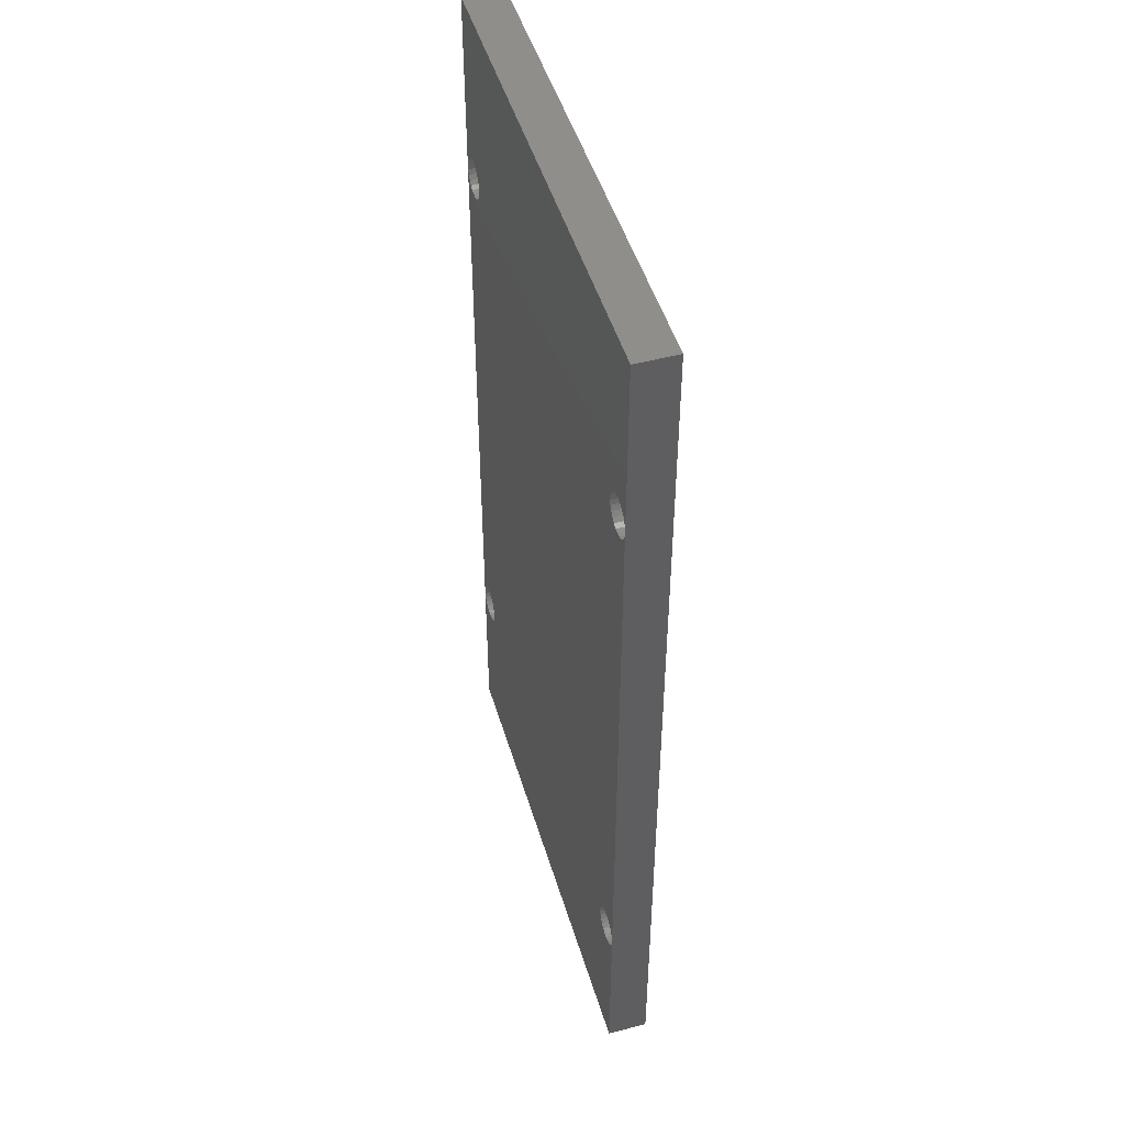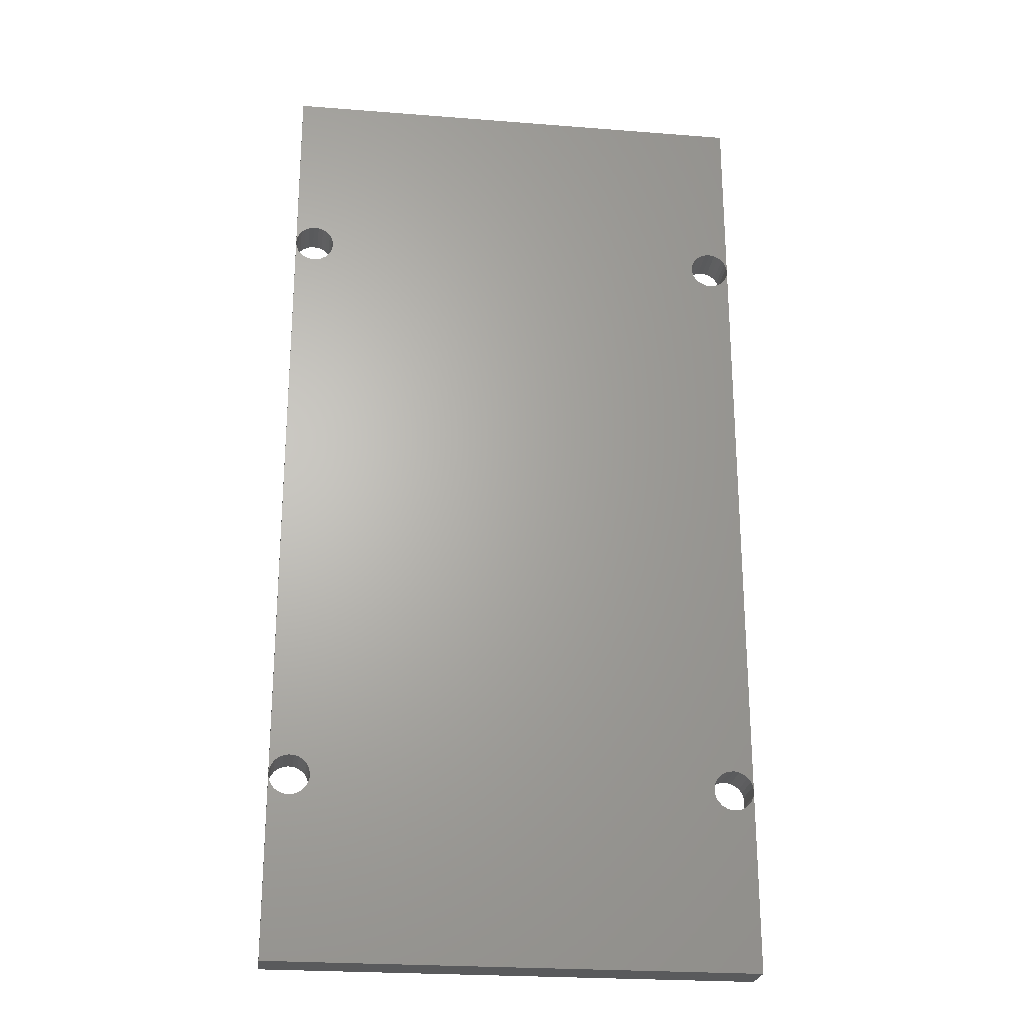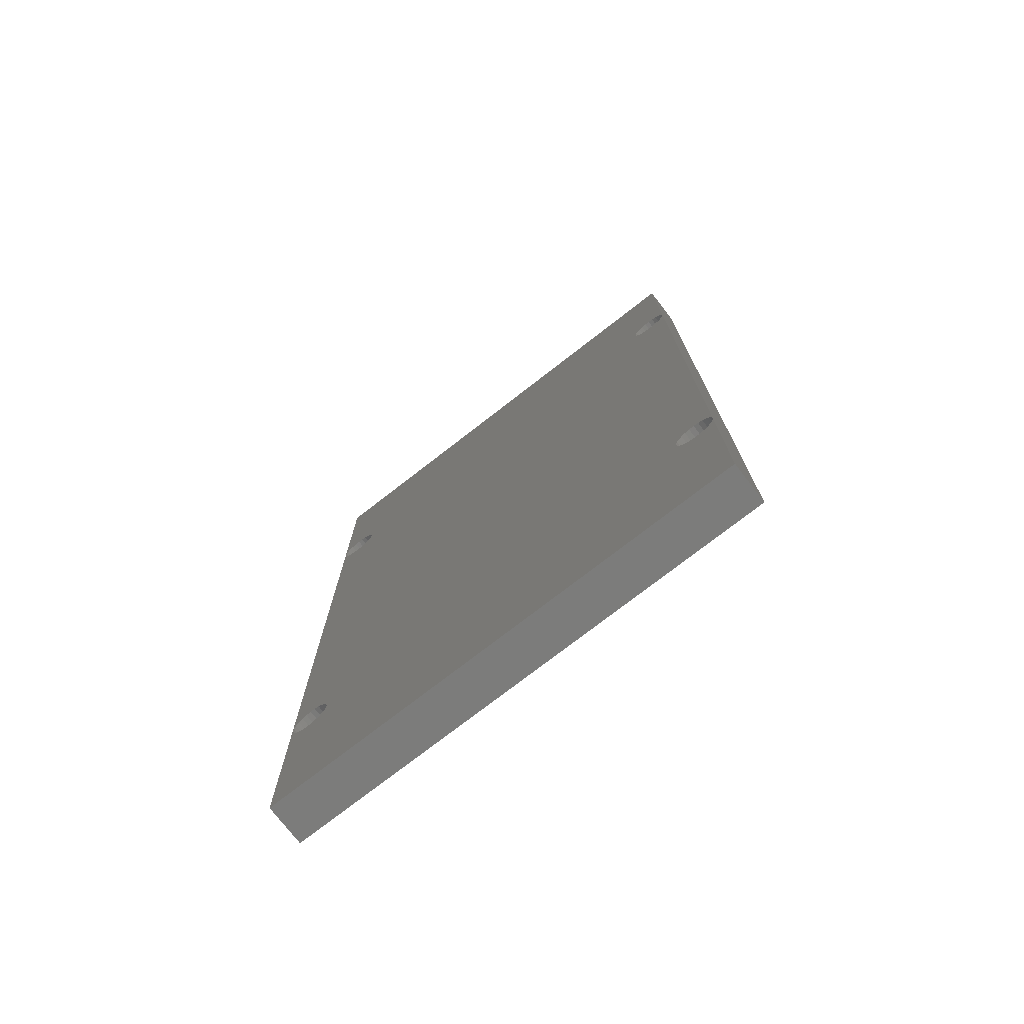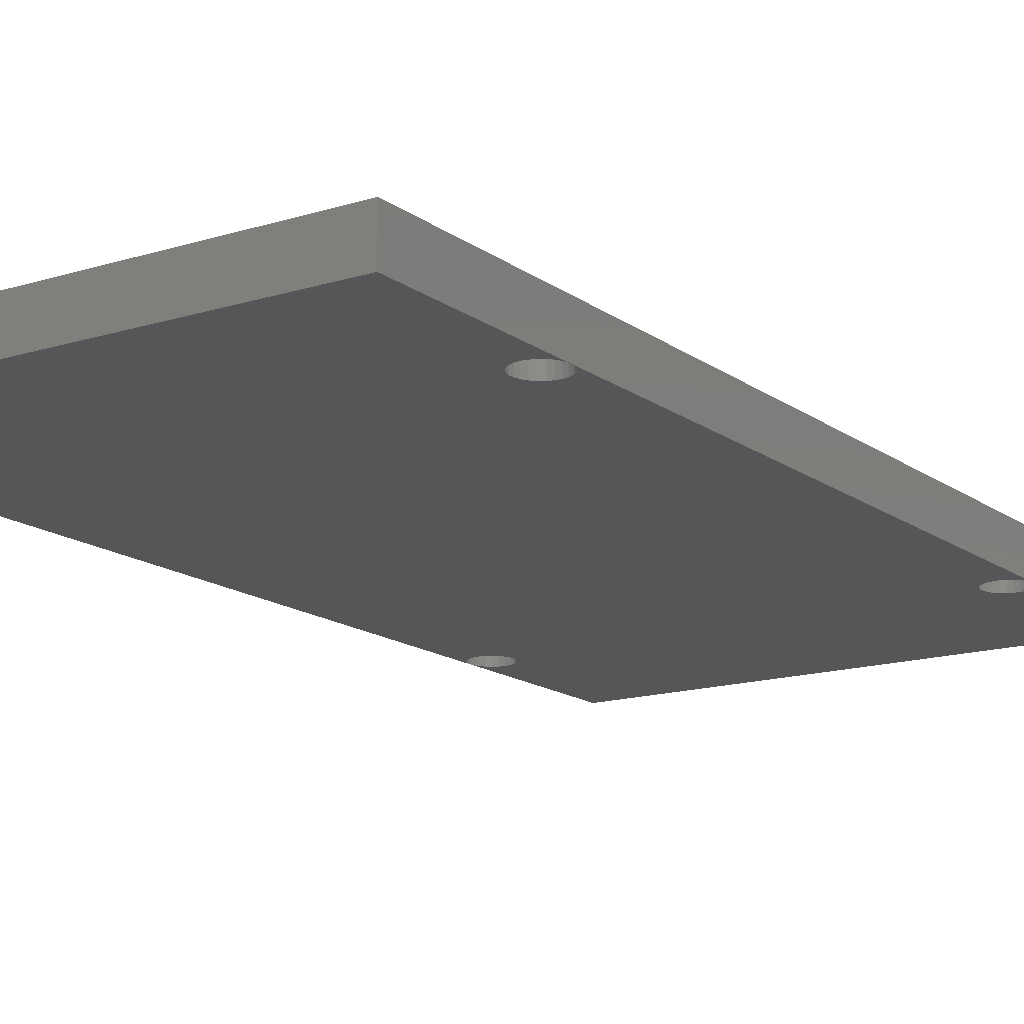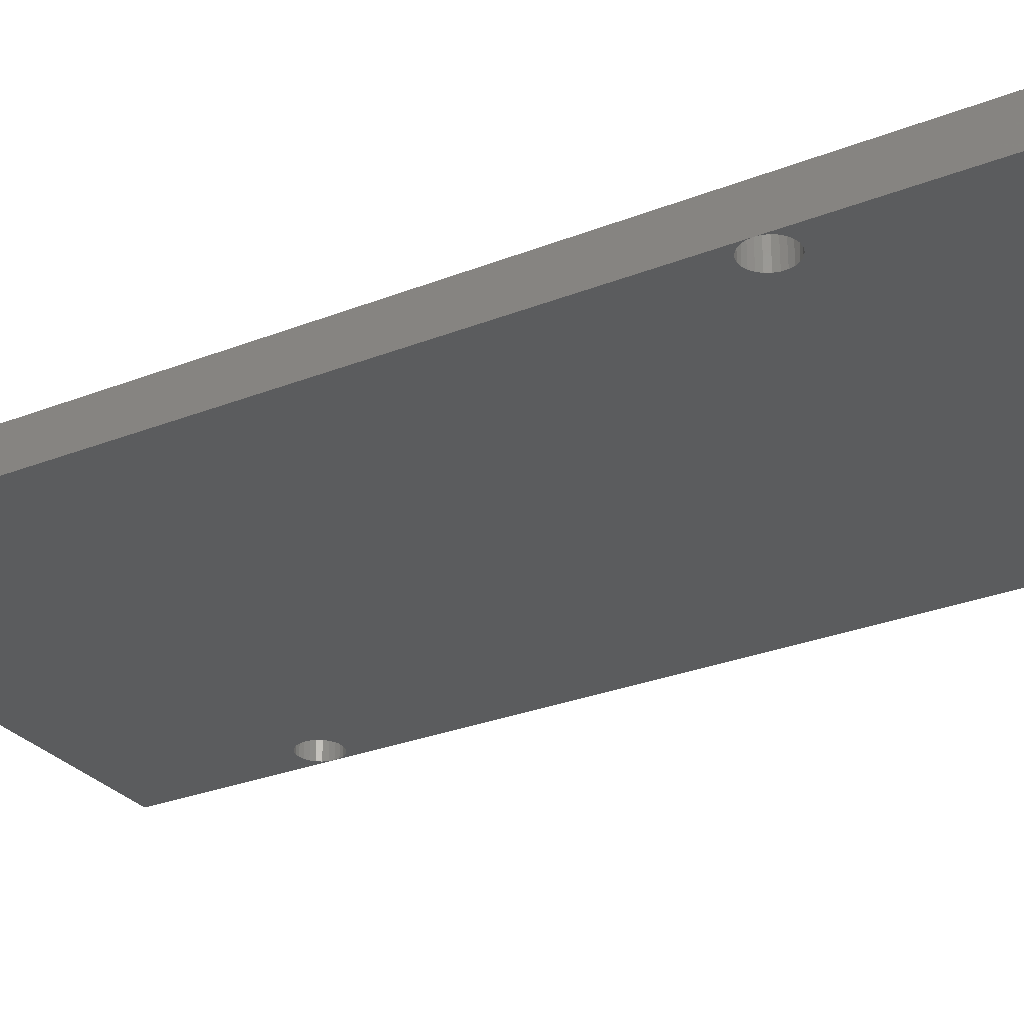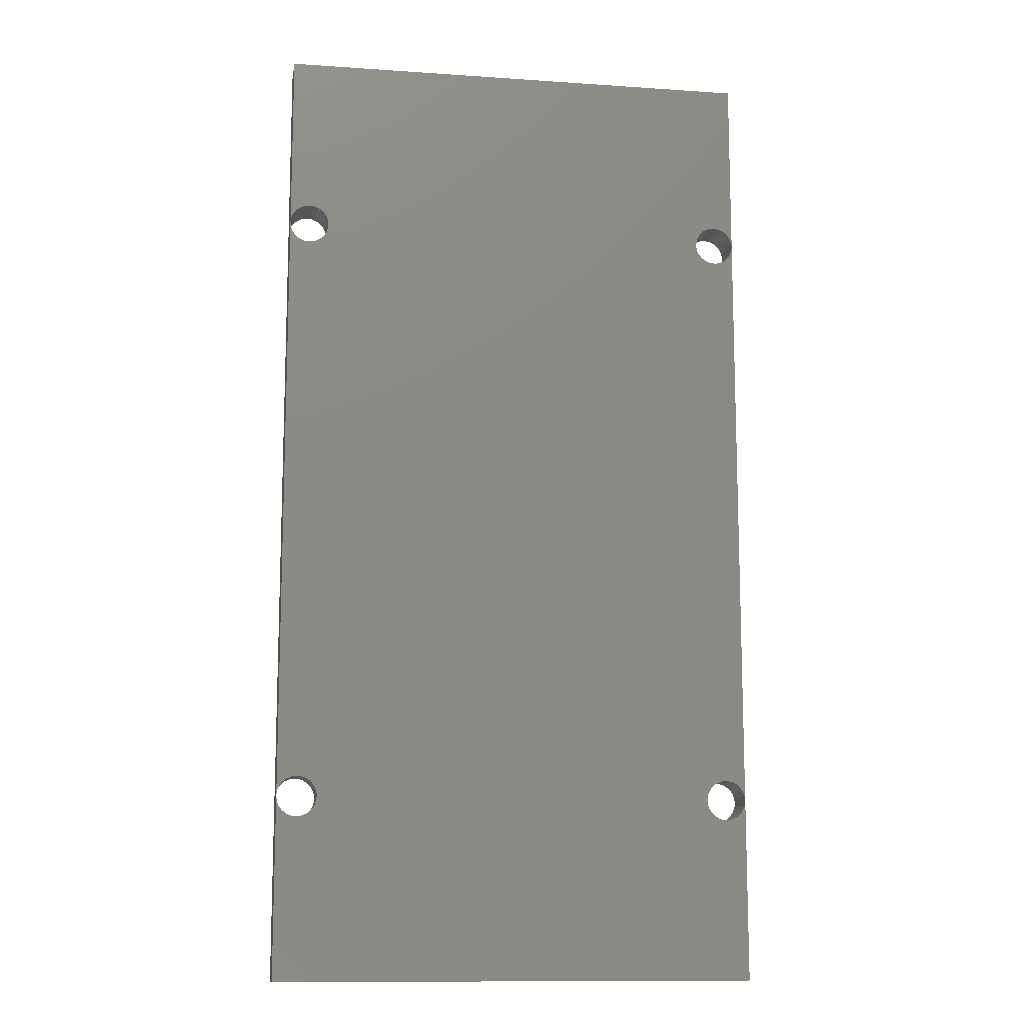
<metadata>
{"format":"stl","ext":"stl","renderer":"f3d","projection":"perspective","resolution":1024,"background":"white","views":[{"elev":48.4,"azim":73.5,"up":"+Y"},{"elev":-24.3,"azim":-7.4,"up":"+Y"},{"elev":-75.6,"azim":37.8,"up":"+Y"},{"elev":-15.2,"azim":33.8,"up":"+Z"},{"elev":-28.7,"azim":-59.4,"up":"+Z"},{"elev":-12.1,"azim":170.8,"up":"+Y"}]}
</metadata>
<code>
# stl→obj: 208 verts, 428 faces
v -1.776e-16 77.5 5
v 0 77.5 0
v -0.07854 76.88 5
v -0.07854 76.88 0
v -0.3092 76.3 0
v -0.3092 76.3 5
v -0.6776 75.79 0
v -0.6776 75.79 5
v -1.16 75.39 0
v -1.16 75.39 5
v -1.727 75.12 0
v -1.727 75.12 5
v -2.343 75 0
v -2.343 75 5
v -2.968 75.04 0
v -2.968 75.04 5
v -3.564 75.24 0
v -3.564 75.24 5
v -4.094 75.57 0
v -4.094 75.57 5
v -4.523 76.03 0
v -4.523 76.03 5
v -4.824 76.58 0
v -4.824 76.58 5
v -4.98 77.19 0
v -4.98 77.19 5
v -4.98 77.81 0
v -4.98 77.81 5
v -4.824 78.42 0
v -4.824 78.42 5
v -4.523 78.97 0
v -4.523 78.97 5
v -4.094 79.43 0
v -4.094 79.43 5
v -3.564 79.76 0
v -3.564 79.76 5
v -2.968 79.96 0
v -2.968 79.96 5
v -2.343 80 0
v -2.343 80 5
v -1.727 79.88 0
v -1.727 79.88 5
v -1.16 79.61 0
v -1.16 79.61 5
v -0.6776 79.21 0
v -0.6776 79.21 5
v -0.3092 78.7 0
v -0.3092 78.7 5
v -0.07854 78.12 0
v -0.07854 78.12 5
v 0 100 5
v -4.441e-15 100 0
v 0 -20 5
v -55.18 1.58 5
v -60 -20 5
v -55.48 1.031 5
v -55.91 0.5737 5
v -1.776e-16 2.5 5
v -0.07854 1.878 5
v -0.3092 1.296 5
v -0.6776 0.7886 5
v -1.16 0.3892 5
v -1.727 0.1224 5
v -2.343 0.004933 5
v -2.968 0.04428 5
v -3.564 0.2379 5
v -4.094 0.5737 5
v -4.523 1.031 5
v -4.824 1.58 5
v -55.02 2.187 5
v -4.98 2.187 5
v -55.02 2.813 5
v -4.98 2.813 5
v -55.18 3.42 5
v -4.824 3.42 5
v -55.18 76.58 5
v -55.02 77.19 5
v -55.02 77.81 5
v -55.18 78.42 5
v -60 100 5
v -4.523 3.969 5
v -4.094 4.426 5
v -3.564 4.762 5
v -2.968 4.956 5
v -2.343 4.995 5
v -1.727 4.878 5
v -1.16 4.611 5
v -0.6776 4.211 5
v -0.3092 3.704 5
v -0.07854 3.122 5
v -60 77.5 5
v -59.92 78.12 5
v -59.69 78.7 5
v -59.32 79.21 5
v -58.84 79.61 5
v -58.27 79.88 5
v -57.66 80 5
v -57.03 79.96 5
v -56.44 79.76 5
v -55.91 79.43 5
v -55.48 78.97 5
v -55.48 76.03 5
v -55.48 3.969 5
v -55.91 75.57 5
v -55.91 4.426 5
v -56.44 75.24 5
v -56.44 4.762 5
v -57.03 75.04 5
v -57.03 4.956 5
v -57.66 75 5
v -57.66 4.995 5
v -58.27 4.878 5
v -58.27 75.12 5
v -58.84 4.611 5
v -58.84 75.39 5
v -59.32 4.211 5
v -59.32 75.79 5
v -59.69 3.704 5
v -59.69 76.3 5
v -59.92 3.122 5
v -59.92 76.88 5
v -60 2.5 5
v -56.44 0.2379 5
v -57.03 0.04428 5
v -57.66 0.004933 5
v -58.27 0.1224 5
v -58.84 0.3892 5
v -59.32 0.7886 5
v -59.69 1.296 5
v -59.92 1.878 5
v -60 -20 0
v -4.824 1.58 0
v -4.441e-15 -20 0
v -4.523 1.031 0
v -4.094 0.5737 0
v -60 2.5 0
v -59.92 1.878 0
v -59.69 1.296 0
v -59.32 0.7886 0
v -58.84 0.3892 0
v -58.27 0.1224 0
v -57.66 0.004933 0
v -57.03 0.04428 0
v -56.44 0.2379 0
v -55.91 0.5737 0
v -55.48 1.031 0
v -55.18 1.58 0
v -4.98 2.187 0
v -55.02 2.187 0
v -4.98 2.813 0
v -55.02 2.813 0
v -4.824 3.42 0
v -55.18 3.42 0
v -55.18 76.58 0
v -55.02 77.19 0
v -55.02 77.81 0
v -55.18 78.42 0
v -60 100 0
v -55.48 78.97 0
v -55.91 79.43 0
v -55.48 76.03 0
v -55.48 3.969 0
v -55.91 75.57 0
v -55.91 4.426 0
v -56.44 75.24 0
v -56.44 4.762 0
v -57.03 75.04 0
v -57.03 4.956 0
v -57.66 75 0
v -57.66 4.995 0
v -58.27 4.878 0
v -58.27 75.12 0
v -58.84 4.611 0
v -58.84 75.39 0
v -59.32 4.211 0
v -59.32 75.79 0
v -59.69 3.704 0
v -59.69 76.3 0
v -59.92 3.122 0
v -59.92 76.88 0
v -60 77.5 0
v -56.44 79.76 0
v -57.03 79.96 0
v -57.66 80 0
v -58.27 79.88 0
v -58.84 79.61 0
v -59.32 79.21 0
v -59.69 78.7 0
v -59.92 78.12 0
v -4.523 3.969 0
v -4.094 4.426 0
v -3.564 4.762 0
v -2.968 4.956 0
v -2.343 4.995 0
v -1.727 4.878 0
v -1.16 4.611 0
v -0.6776 4.211 0
v -0.3092 3.704 0
v -0.07854 3.122 0
v 0 2.5 0
v -3.564 0.2379 0
v -2.968 0.04428 0
v -2.343 0.004933 0
v -1.727 0.1224 0
v -1.16 0.3892 0
v -0.6776 0.7886 0
v -0.3092 1.296 0
v -0.07854 1.878 0
f 1 2 3
f 3 2 4
f 3 4 5
f 3 5 6
f 6 5 7
f 6 7 8
f 8 7 9
f 8 9 10
f 10 9 11
f 10 11 12
f 12 11 13
f 12 13 14
f 14 13 15
f 14 15 16
f 16 15 17
f 16 17 18
f 18 17 19
f 18 19 20
f 20 19 21
f 20 21 22
f 22 21 23
f 22 23 24
f 24 23 25
f 24 25 26
f 26 25 27
f 26 27 28
f 28 27 29
f 28 29 30
f 30 29 31
f 30 31 32
f 32 31 33
f 32 33 34
f 34 33 35
f 34 35 36
f 36 35 37
f 36 37 38
f 38 37 39
f 38 39 40
f 40 39 41
f 40 41 42
f 42 41 43
f 42 43 44
f 44 43 45
f 44 45 46
f 46 45 47
f 46 47 48
f 48 47 49
f 48 49 50
f 50 49 1
f 1 49 2
f 1 2 51
f 51 2 52
f 53 54 55
f 55 54 56
f 55 56 57
f 58 59 53
f 53 59 60
f 53 60 61
f 61 62 53
f 53 62 63
f 53 63 64
f 64 65 53
f 53 65 66
f 53 66 67
f 67 68 53
f 53 68 69
f 53 69 54
f 54 69 70
f 70 69 71
f 70 71 72
f 72 71 73
f 72 73 74
f 74 73 75
f 74 75 76
f 76 75 24
f 76 24 77
f 77 24 26
f 77 26 78
f 78 26 28
f 78 28 79
f 79 28 30
f 79 30 80
f 80 30 51
f 51 30 32
f 51 32 34
f 24 75 22
f 22 75 81
f 22 81 20
f 20 81 82
f 20 82 18
f 18 82 83
f 18 83 16
f 16 83 84
f 16 84 14
f 14 84 85
f 14 85 86
f 14 86 12
f 12 86 87
f 12 87 10
f 10 87 88
f 10 88 8
f 8 88 89
f 8 89 6
f 6 89 90
f 6 90 3
f 3 90 58
f 3 58 1
f 34 36 51
f 51 36 38
f 51 38 40
f 40 42 51
f 51 42 44
f 51 44 46
f 46 48 51
f 51 48 50
f 51 50 1
f 91 92 80
f 80 92 93
f 80 93 94
f 94 95 80
f 80 95 96
f 80 96 97
f 97 98 80
f 80 98 99
f 80 99 100
f 100 101 80
f 80 101 79
f 76 102 74
f 74 102 103
f 103 102 104
f 103 104 105
f 105 104 106
f 105 106 107
f 107 106 108
f 107 108 109
f 109 108 110
f 109 110 111
f 111 110 112
f 112 110 113
f 112 113 114
f 114 113 115
f 114 115 116
f 116 115 117
f 116 117 118
f 118 117 119
f 118 119 120
f 120 119 121
f 120 121 122
f 122 121 91
f 57 123 55
f 55 123 124
f 55 124 125
f 125 126 55
f 55 126 127
f 55 127 128
f 128 129 55
f 55 129 130
f 55 130 122
f 131 132 133
f 133 132 134
f 133 134 135
f 136 137 131
f 131 137 138
f 131 138 139
f 139 140 131
f 131 140 141
f 131 141 142
f 142 143 131
f 131 143 144
f 131 144 145
f 145 146 131
f 131 146 147
f 131 147 132
f 132 147 148
f 148 147 149
f 148 149 150
f 150 149 151
f 150 151 152
f 152 151 153
f 152 153 23
f 23 153 154
f 23 154 25
f 25 154 155
f 25 155 27
f 27 155 156
f 27 156 29
f 29 156 157
f 29 157 52
f 52 157 158
f 158 157 159
f 158 159 160
f 154 153 161
f 161 153 162
f 161 162 163
f 163 162 164
f 163 164 165
f 165 164 166
f 165 166 167
f 167 166 168
f 167 168 169
f 169 168 170
f 169 170 171
f 169 171 172
f 172 171 173
f 172 173 174
f 174 173 175
f 174 175 176
f 176 175 177
f 176 177 178
f 178 177 179
f 178 179 180
f 180 179 136
f 180 136 181
f 160 182 158
f 158 182 183
f 158 183 184
f 184 185 158
f 158 185 186
f 158 186 187
f 187 188 158
f 158 188 189
f 158 189 181
f 2 49 52
f 52 49 47
f 52 47 45
f 45 43 52
f 52 43 41
f 52 41 39
f 39 37 52
f 52 37 35
f 52 35 33
f 33 31 52
f 52 31 29
f 23 21 152
f 152 21 190
f 190 21 19
f 190 19 191
f 191 19 17
f 191 17 192
f 192 17 15
f 192 15 193
f 193 15 13
f 193 13 194
f 194 13 195
f 195 13 11
f 195 11 196
f 196 11 9
f 196 9 197
f 197 9 7
f 197 7 198
f 198 7 5
f 198 5 199
f 199 5 4
f 199 4 200
f 200 4 2
f 135 201 133
f 133 201 202
f 133 202 203
f 203 204 133
f 133 204 205
f 133 205 206
f 206 207 133
f 133 207 208
f 133 208 200
f 91 181 92
f 92 181 189
f 92 189 188
f 92 188 93
f 93 188 187
f 93 187 94
f 94 187 186
f 94 186 95
f 95 186 185
f 95 185 96
f 96 185 184
f 96 184 97
f 97 184 183
f 97 183 98
f 98 183 182
f 98 182 99
f 99 182 160
f 99 160 100
f 100 160 159
f 100 159 101
f 101 159 157
f 101 157 79
f 79 157 156
f 79 156 78
f 78 156 155
f 78 155 77
f 77 155 154
f 77 154 76
f 76 154 161
f 76 161 102
f 102 161 163
f 102 163 104
f 104 163 165
f 104 165 106
f 106 165 167
f 106 167 108
f 108 167 169
f 108 169 110
f 110 169 172
f 110 172 113
f 113 172 174
f 113 174 115
f 115 174 176
f 115 176 117
f 117 176 178
f 117 178 119
f 119 178 180
f 119 180 121
f 121 180 91
f 91 180 181
f 91 181 122
f 122 181 136
f 58 200 59
f 59 200 208
f 59 208 207
f 59 207 60
f 60 207 206
f 60 206 61
f 61 206 205
f 61 205 62
f 62 205 204
f 62 204 63
f 63 204 203
f 63 203 64
f 64 203 202
f 64 202 65
f 65 202 201
f 65 201 66
f 66 201 135
f 66 135 67
f 67 135 134
f 67 134 68
f 68 134 132
f 68 132 69
f 69 132 148
f 69 148 71
f 71 148 150
f 71 150 73
f 73 150 152
f 73 152 75
f 75 152 190
f 75 190 81
f 81 190 191
f 81 191 82
f 82 191 192
f 82 192 83
f 83 192 193
f 83 193 84
f 84 193 194
f 84 194 85
f 85 194 195
f 85 195 86
f 86 195 196
f 86 196 87
f 87 196 197
f 87 197 88
f 88 197 198
f 88 198 89
f 89 198 199
f 89 199 90
f 90 199 58
f 58 199 200
f 122 136 120
f 120 136 179
f 120 179 177
f 120 177 118
f 118 177 175
f 118 175 116
f 116 175 173
f 116 173 114
f 114 173 171
f 114 171 112
f 112 171 170
f 112 170 111
f 111 170 168
f 111 168 109
f 109 168 166
f 109 166 107
f 107 166 164
f 107 164 105
f 105 164 162
f 105 162 103
f 103 162 153
f 103 153 74
f 74 153 151
f 74 151 72
f 72 151 149
f 72 149 70
f 70 149 147
f 70 147 54
f 54 147 146
f 54 146 56
f 56 146 145
f 56 145 57
f 57 145 144
f 57 144 123
f 123 144 143
f 123 143 124
f 124 143 142
f 124 142 125
f 125 142 141
f 125 141 126
f 126 141 140
f 126 140 127
f 127 140 139
f 127 139 128
f 128 139 138
f 128 138 129
f 129 138 137
f 129 137 130
f 130 137 122
f 122 137 136
f 2 1 200
f 200 1 58
f 122 136 55
f 55 136 131
f 181 91 158
f 158 91 80
f 200 58 133
f 133 58 53
f 51 52 80
f 80 52 158
f 53 55 133
f 133 55 131

</code>
